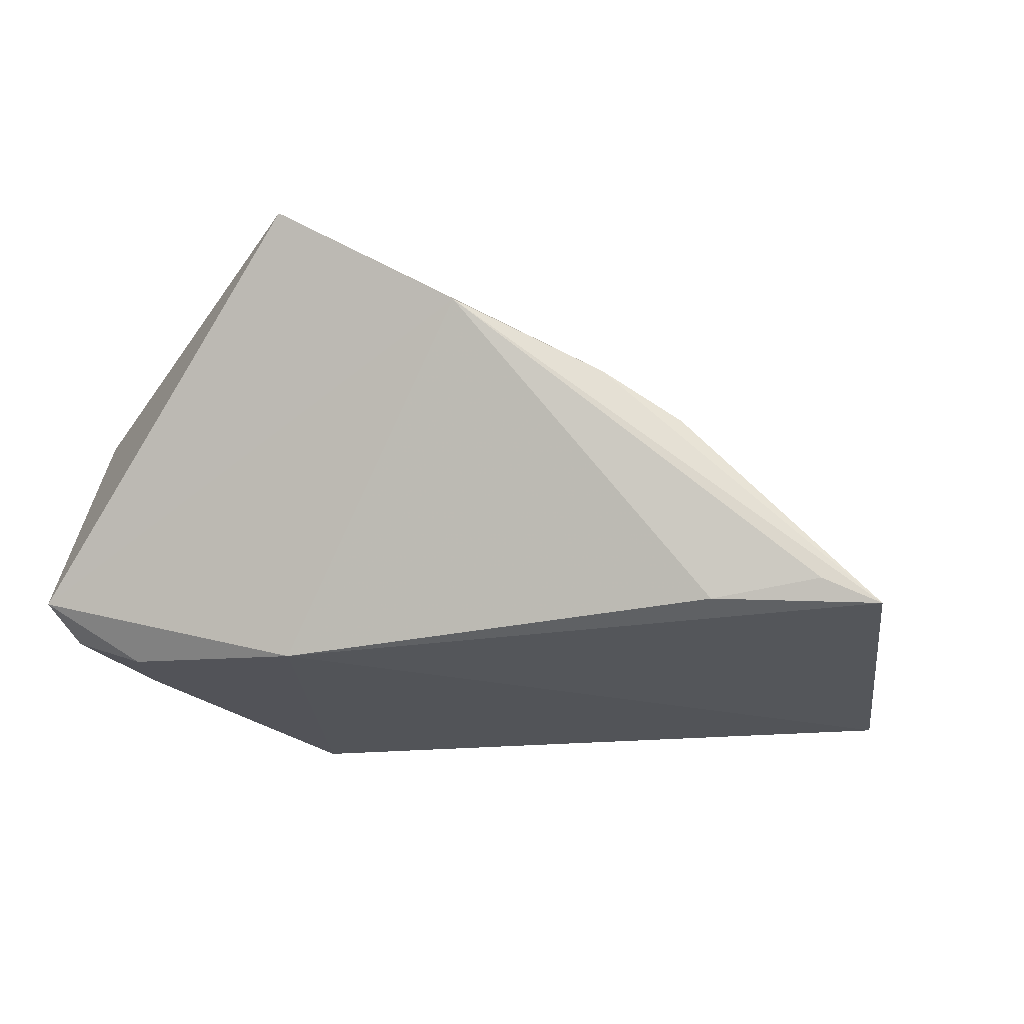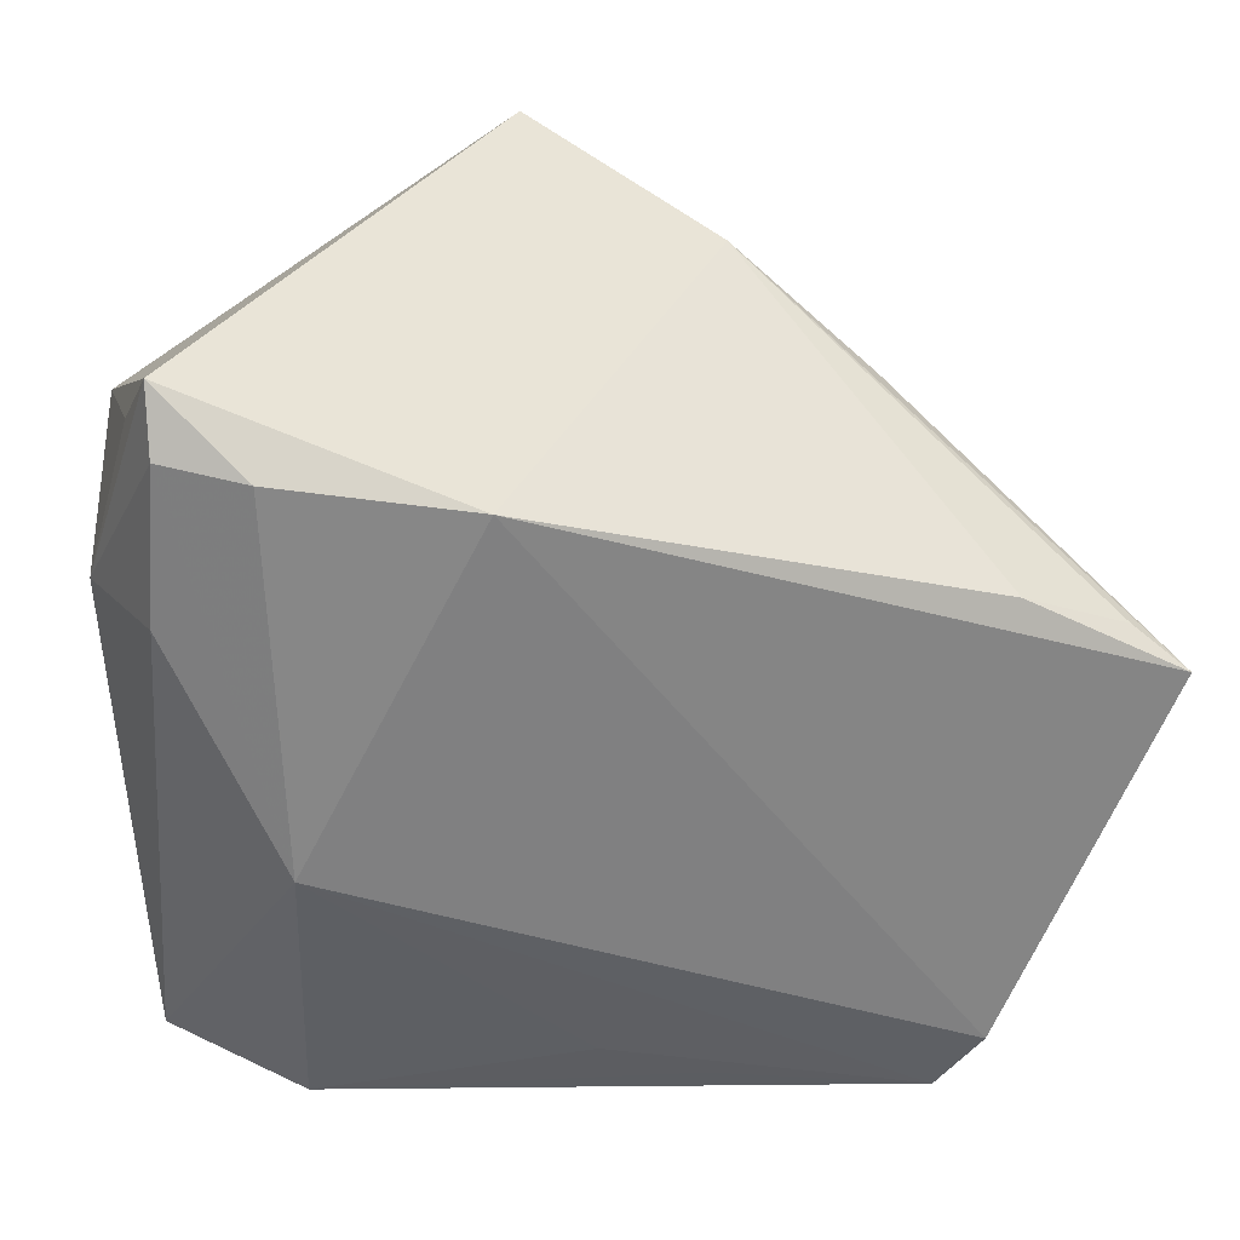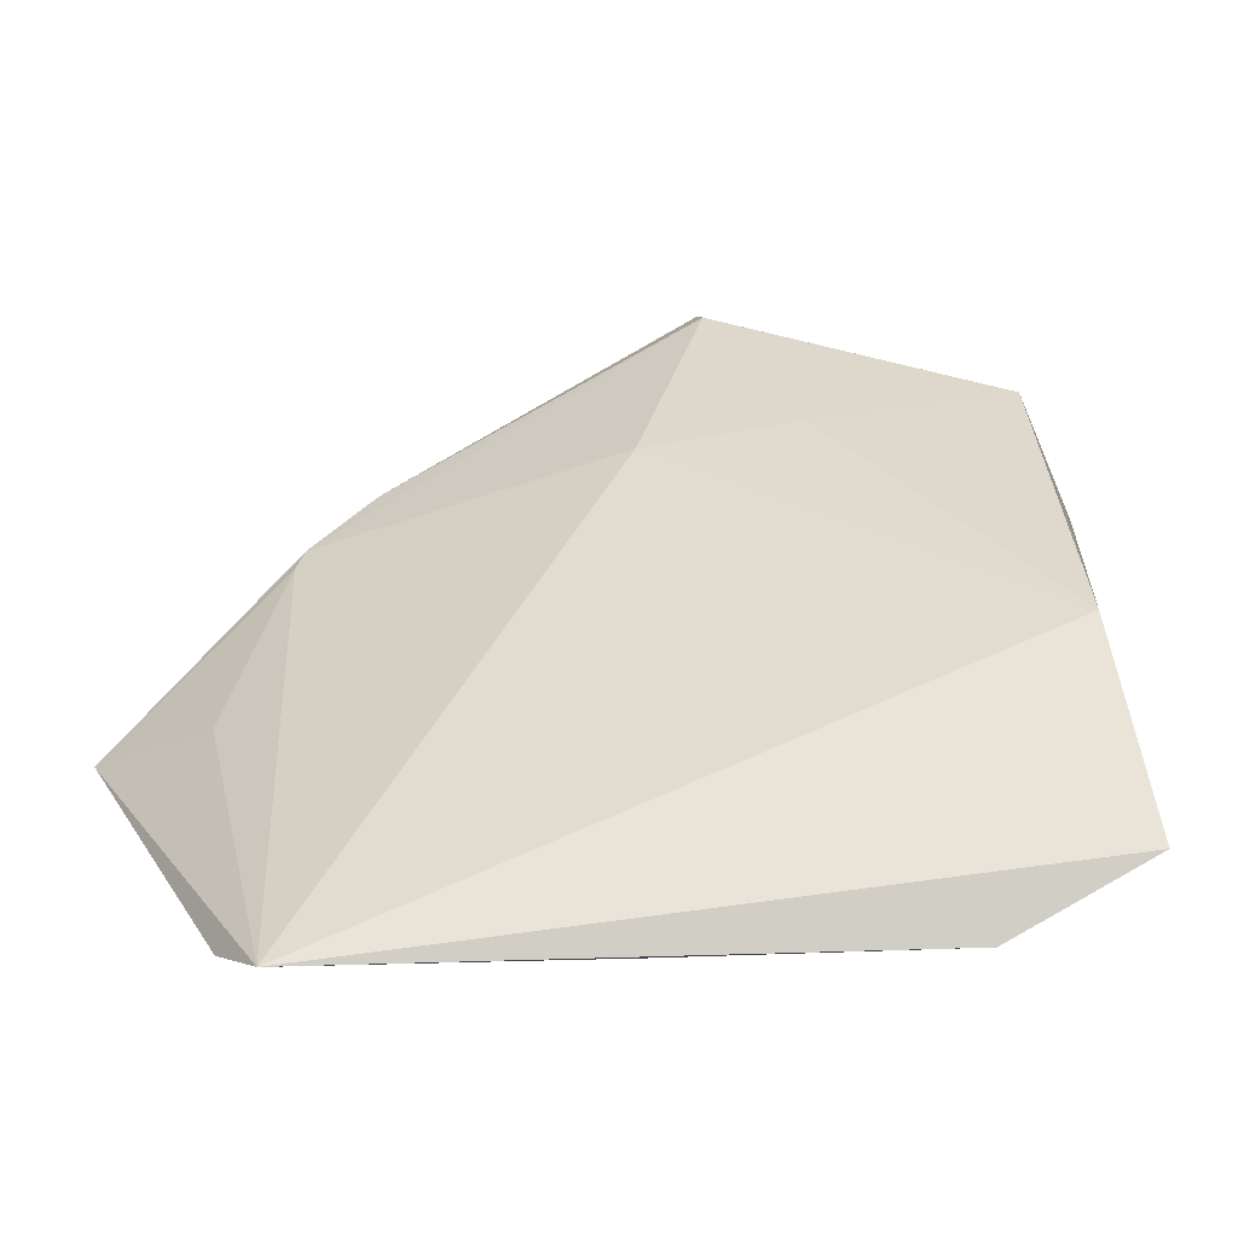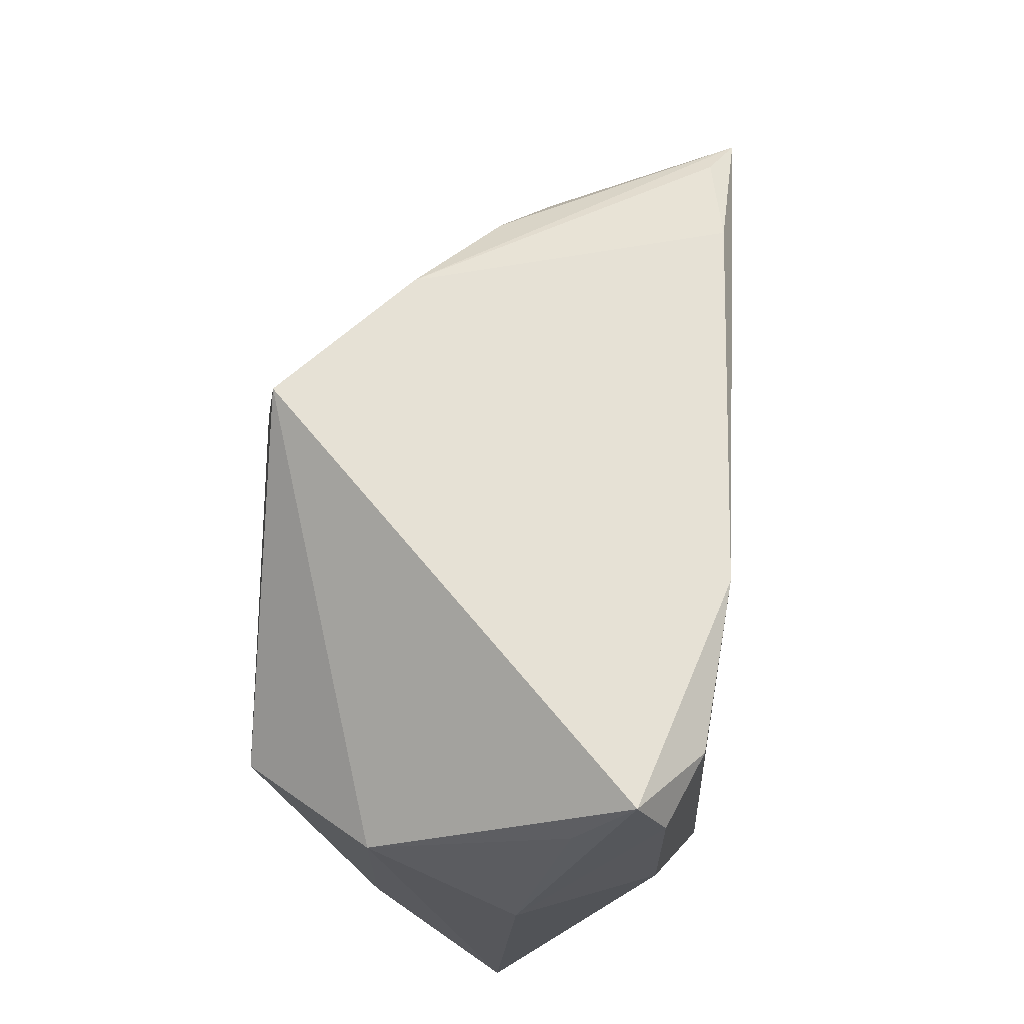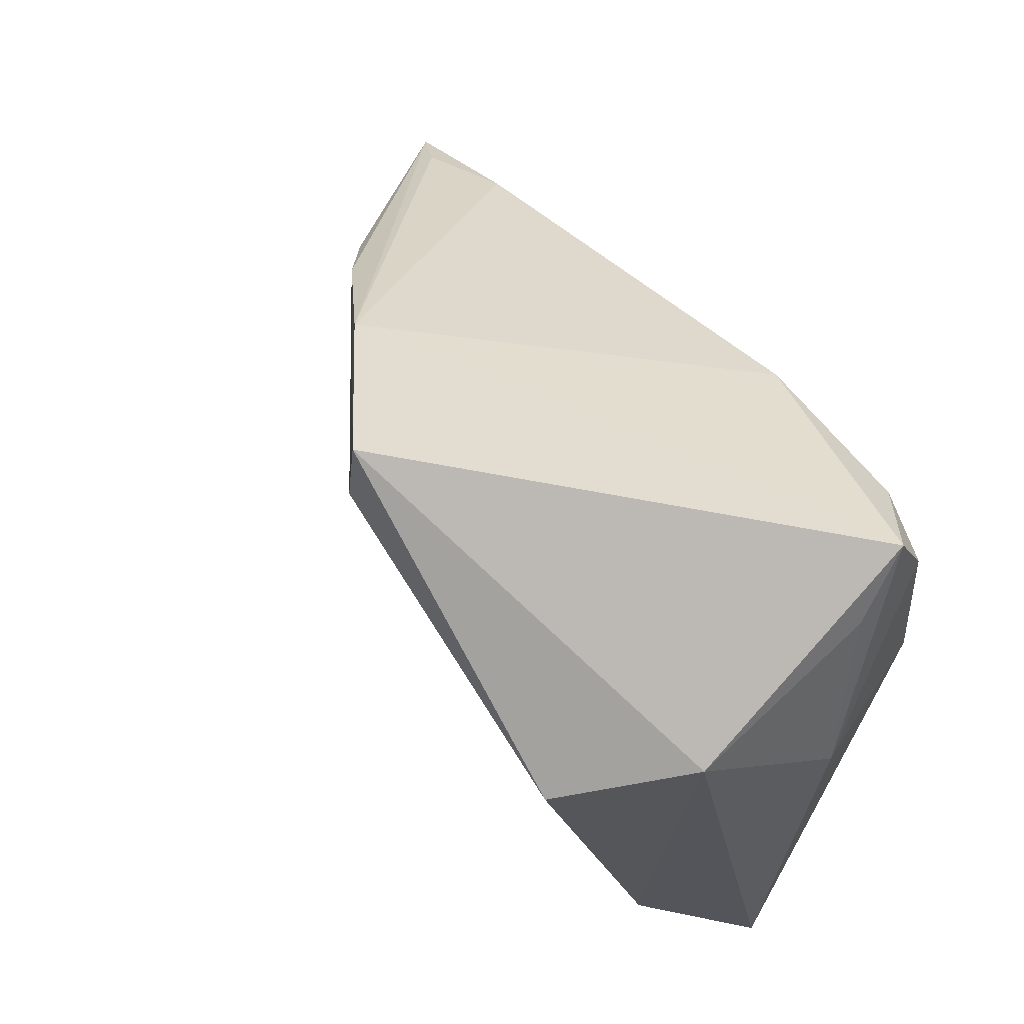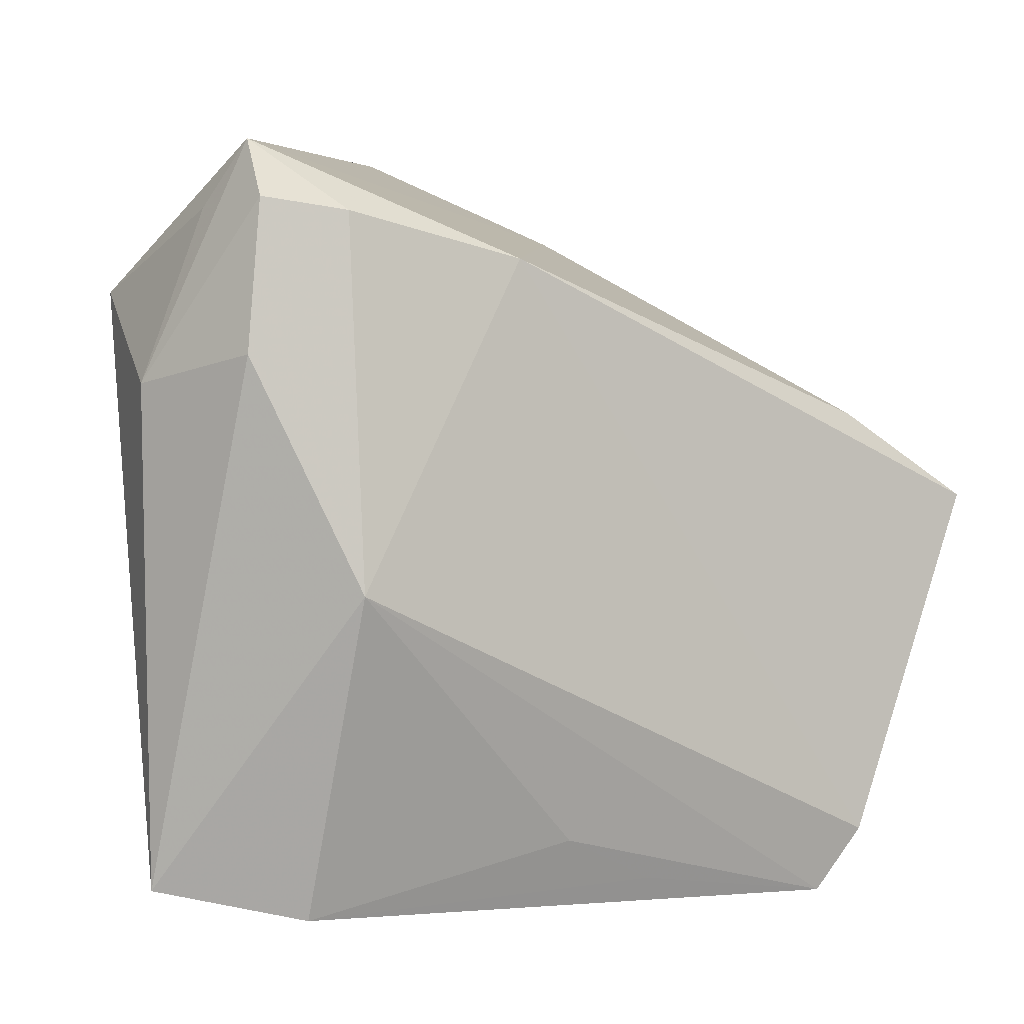
<metadata>
{"format":"obj","ext":"obj","renderer":"f3d","projection":"perspective","resolution":1024,"background":"white","views":[{"elev":-22.9,"azim":-149.1,"up":"+Z"},{"elev":30.3,"azim":170.0,"up":"+Y"},{"elev":-74.4,"azim":-7.5,"up":"+Y"},{"elev":69.3,"azim":95.4,"up":"+Y"},{"elev":59.9,"azim":53.8,"up":"+Y"},{"elev":-1.8,"azim":146.5,"up":"+Y"}]}
</metadata>
<code>
v 0.02925 0.0192 0.0325
v 0.0257 0.03018 -0.0188
v -0.04909 0.01241 0.003214
v -0.04831 0.01527 0.004652
v 0.005167 0.01248 0.02742
v 0.04203 0.01133 0.0006389
v -0.04822 -0.04288 -0.02068
v -0.02653 0.03509 0.01897
v -0.04917 0.01042 -0.01789
v -0.04348 -0.05065 -0.01796
v -0.01856 -0.04775 -0.01522
v 0.02422 -0.05065 -0.007053
v 0.003885 0.02618 -0.02068
v -0.01307 0.01065 0.02231
v 0.03694 0.03128 -0.004871
v 0.03489 0.03146 -0.01503
v -0.05413 -0.009108 -0.009485
v -0.006603 -0.04246 -0.01561
v -0.006596 0.04593 0.03203
v 0.03322 -0.02532 0.01976
v 0.03632 0.01368 -0.01502
v 0.02459 -0.01315 -0.02068
v -0.06767 0.0002978 -0.01877
v 0.03476 0.03846 -0.01157
v 0.03915 -0.04726 0.003415
v -0.04114 0.02257 0.01035
v -0.006339 0.03813 0.03322
v 0.03843 0.02382 0.01766
v -0.06173 0.004975 -0.01578
f 28 25 6
f 28 24 19
f 19 1 28
f 27 1 19
f 15 24 28
f 28 6 15
f 15 6 24
f 21 6 25
f 25 22 21
f 20 10 25
f 20 25 28
f 28 1 20
f 7 10 23
f 22 10 7
f 23 13 7
f 7 13 22
f 12 22 25
f 25 10 12
f 9 13 23
f 24 6 16
f 6 21 16
f 16 21 22
f 23 10 17
f 3 17 10
f 3 4 23
f 23 17 3
f 23 4 26
f 27 19 26
f 26 4 27
f 10 20 14
f 14 3 10
f 27 4 14
f 4 3 14
f 18 10 22
f 22 12 18
f 22 13 2
f 2 16 22
f 2 13 24
f 24 16 2
f 8 26 19
f 13 9 8
f 23 26 8
f 8 19 24
f 24 13 8
f 27 14 5
f 5 14 20
f 5 1 27
f 5 20 1
f 11 12 10
f 10 18 11
f 11 18 12
f 29 9 23
f 23 8 29
f 29 8 9

</code>
